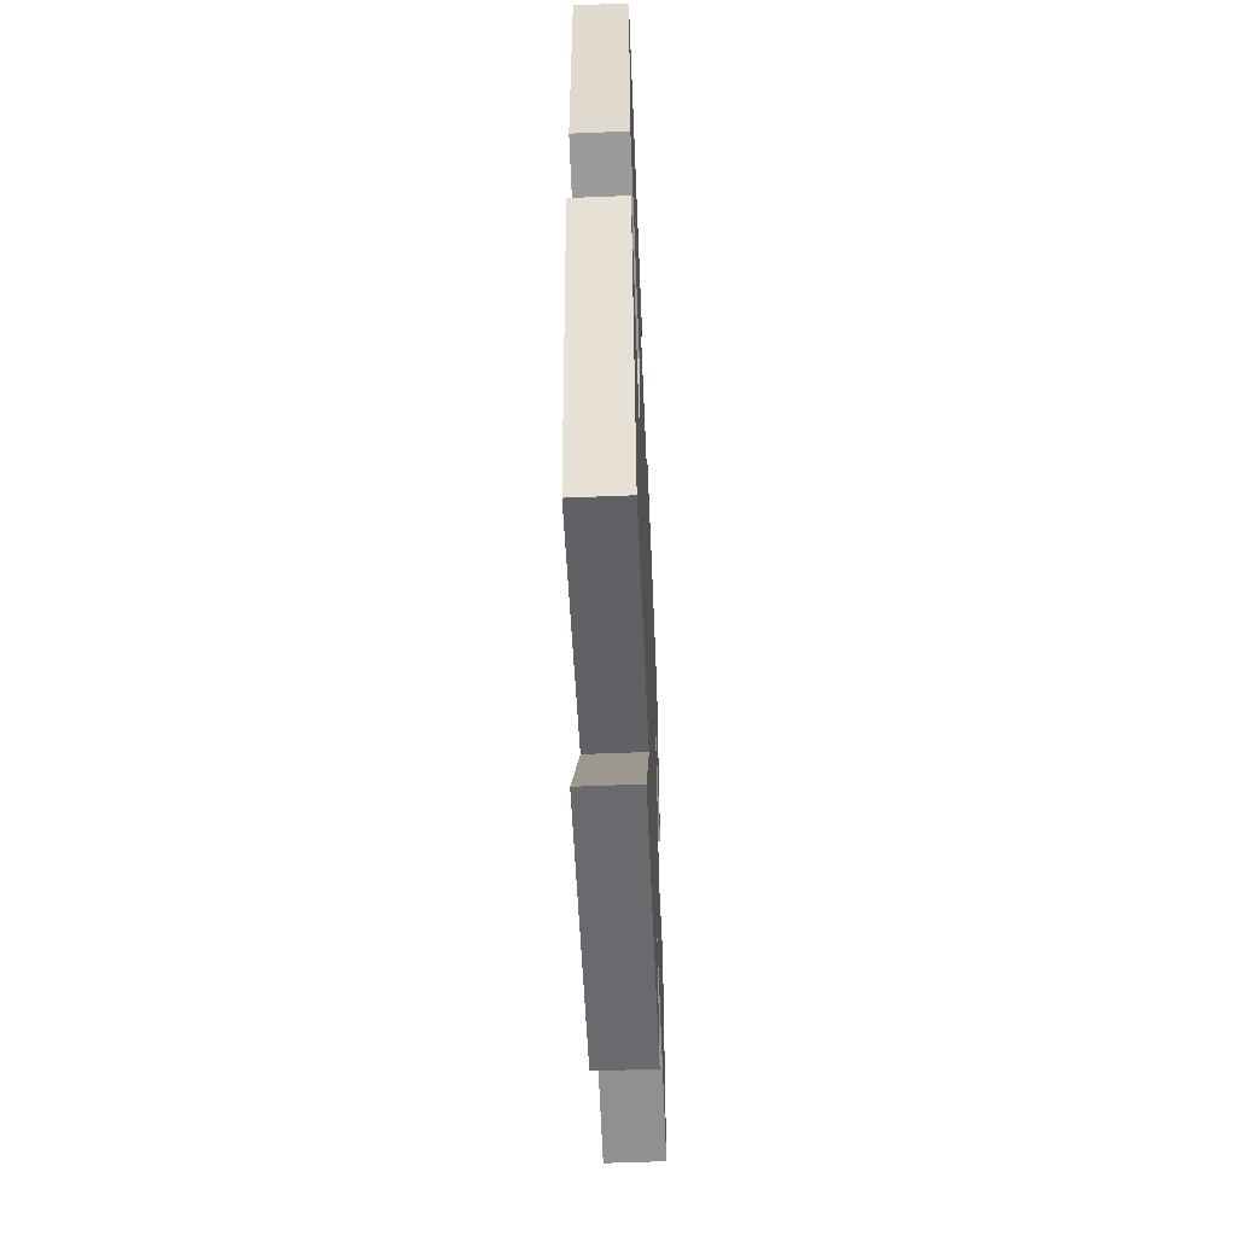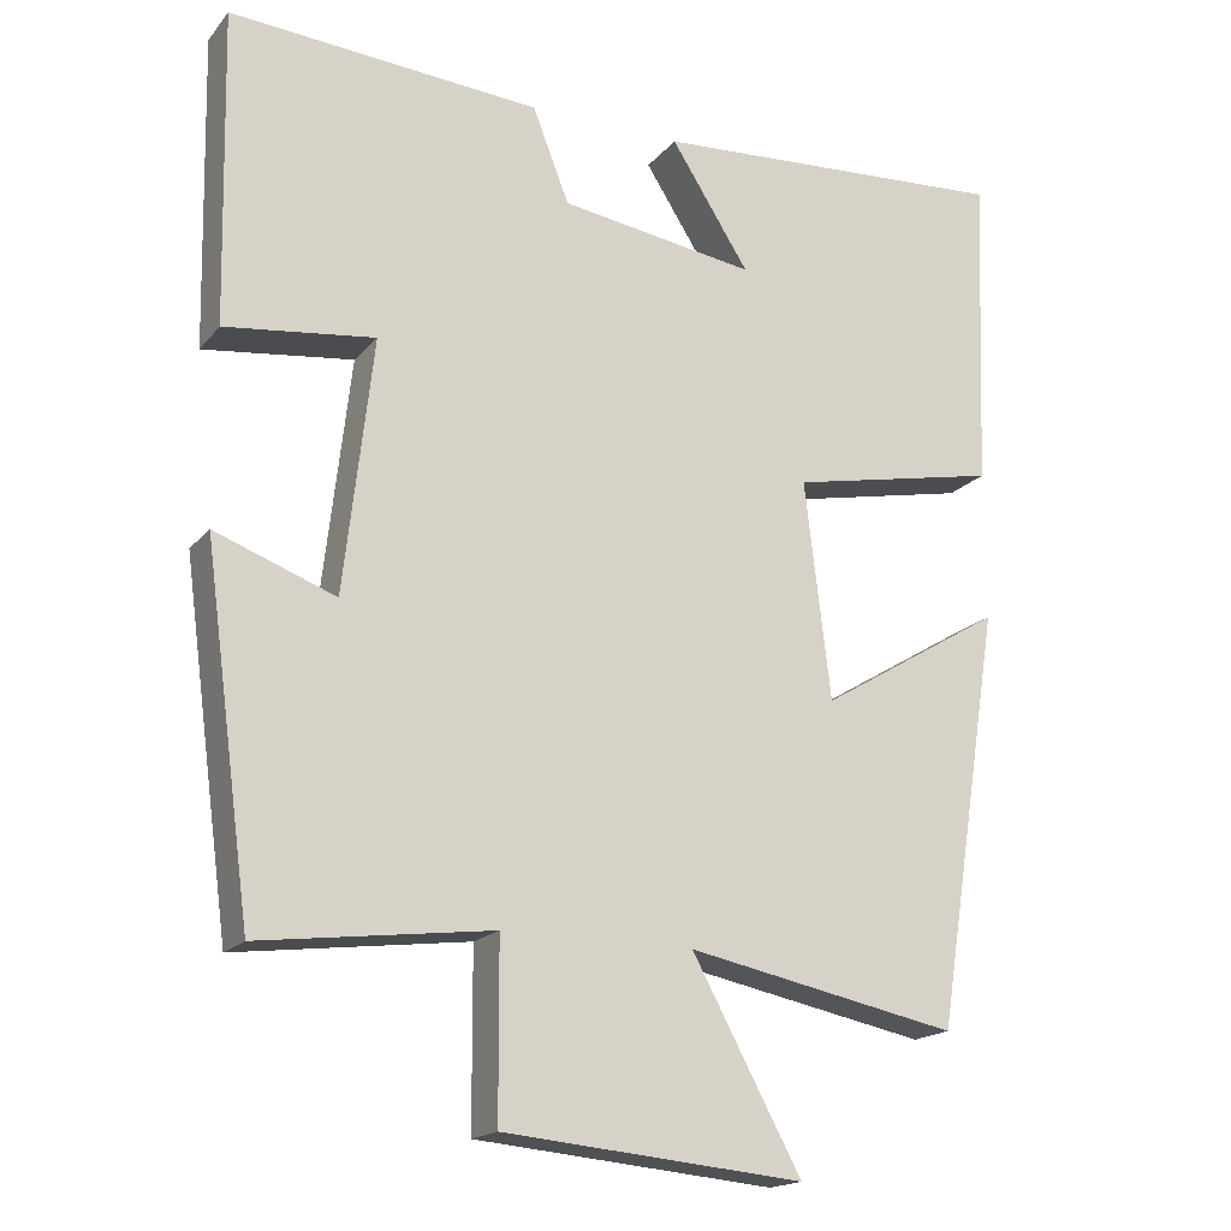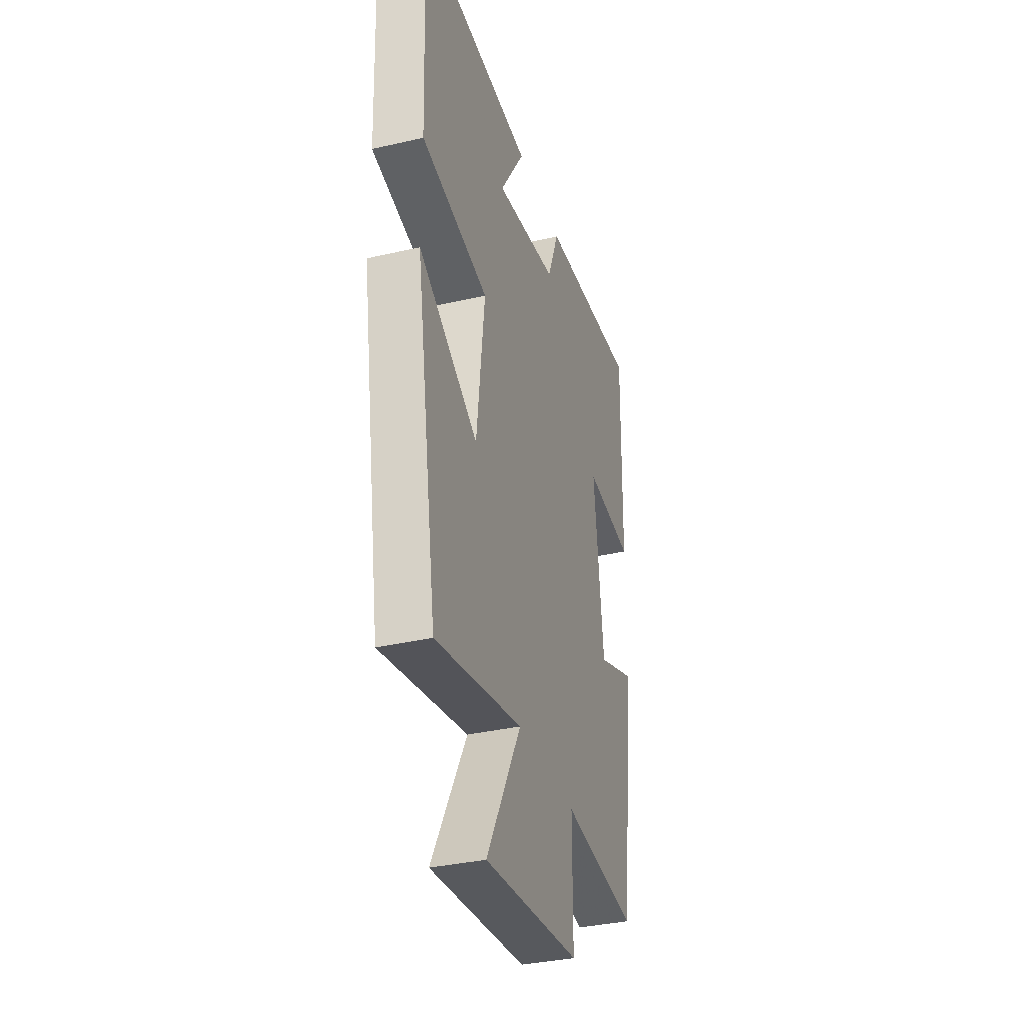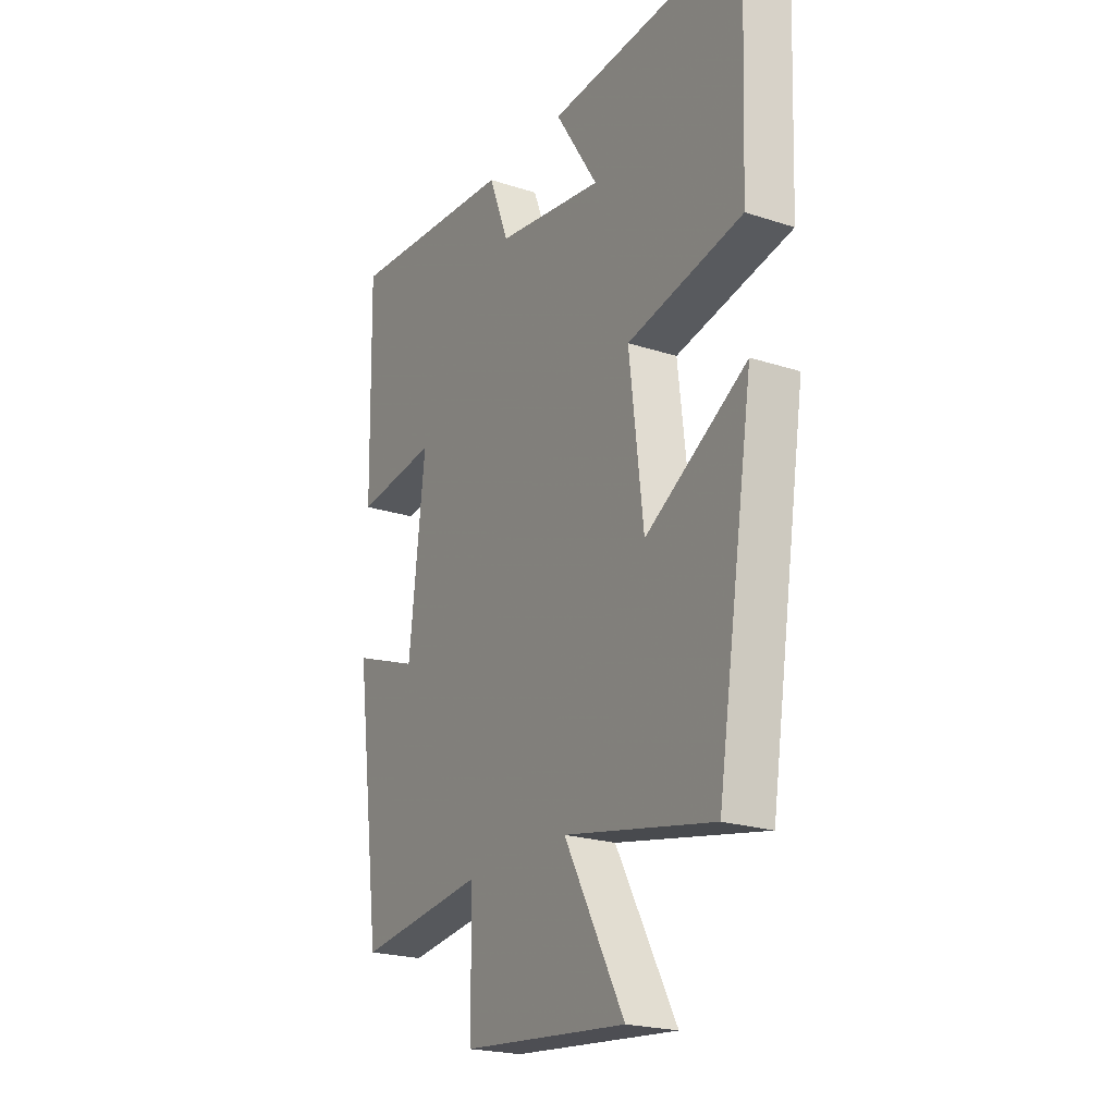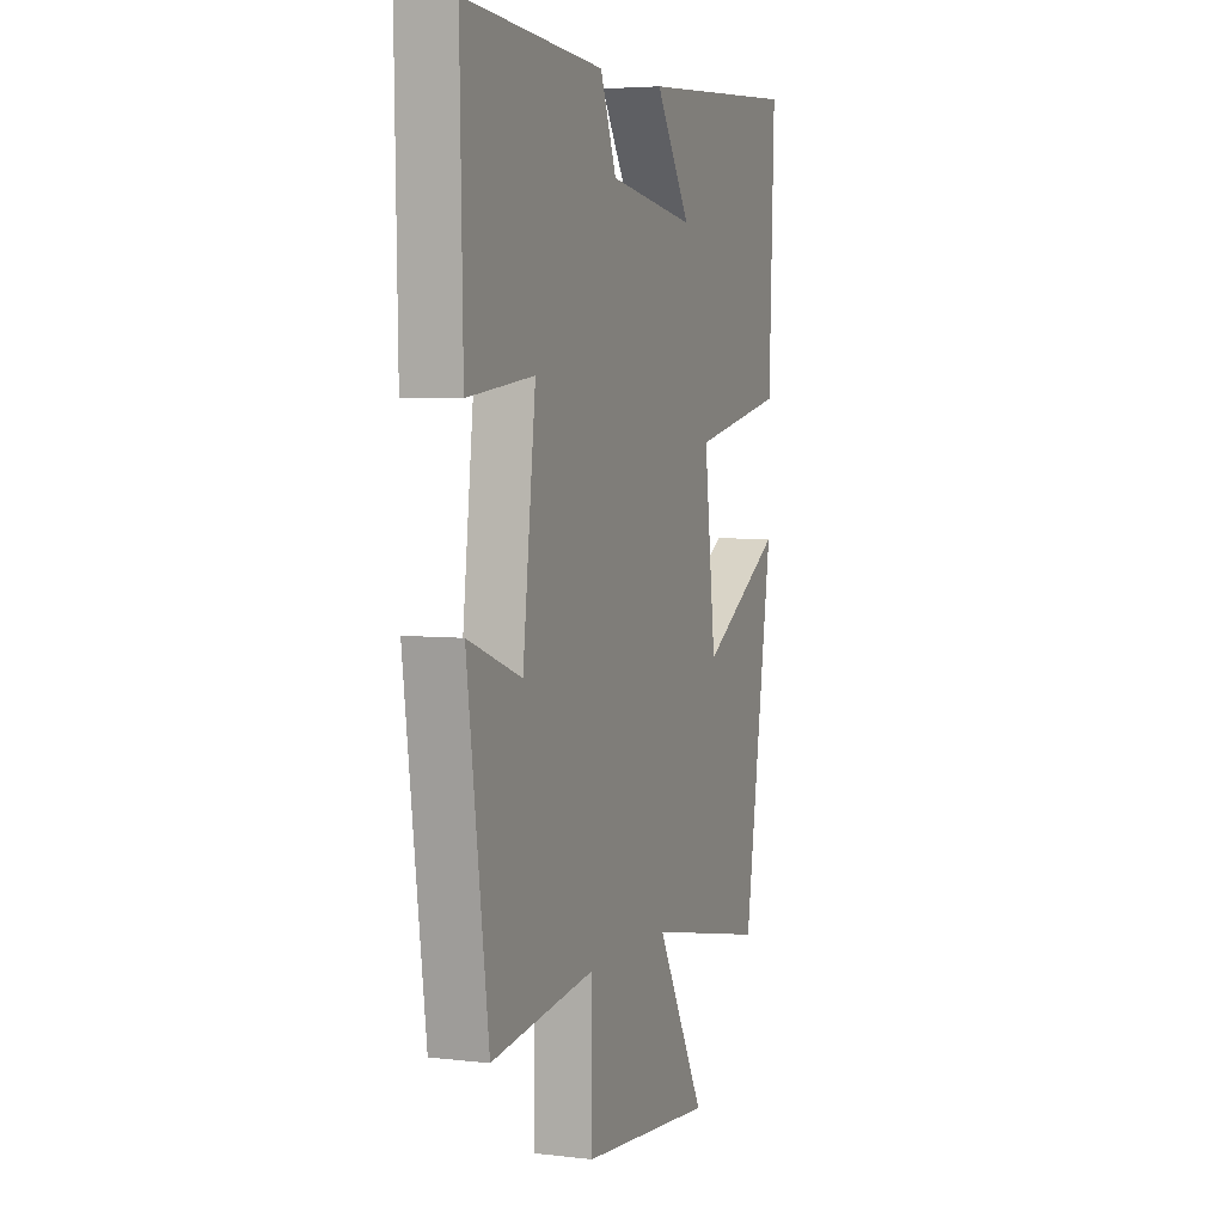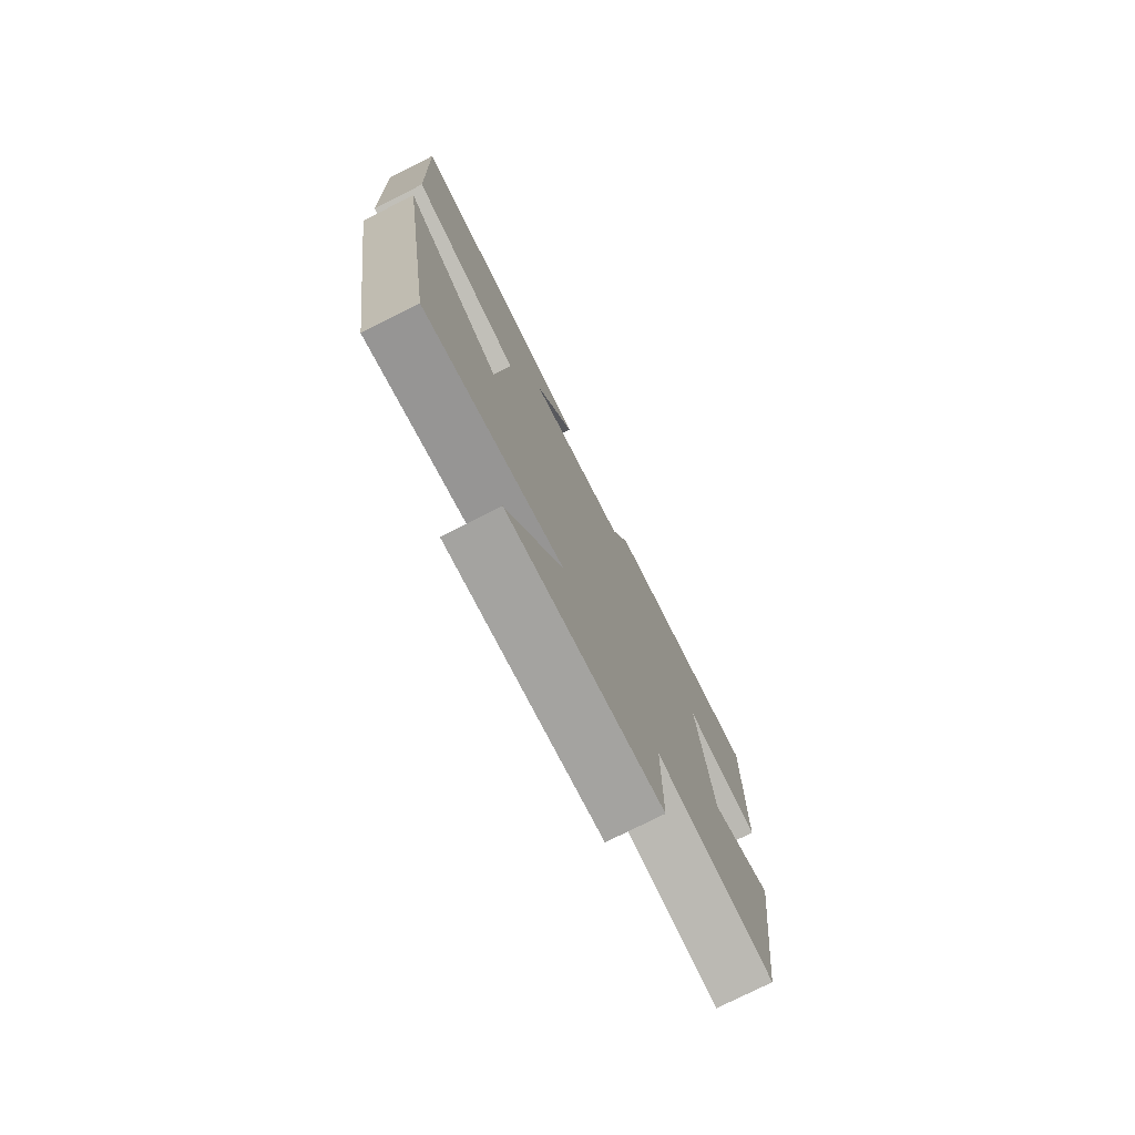
<metadata>
{"format":"obj","ext":"obj","renderer":"f3d","projection":"perspective","resolution":1024,"background":"white","views":[{"elev":-58.4,"azim":92.4,"up":"+Z"},{"elev":-17.9,"azim":-26.7,"up":"+Z"},{"elev":-34.9,"azim":107.2,"up":"+Z"},{"elev":-22.0,"azim":60.4,"up":"+Z"},{"elev":4.7,"azim":-69.3,"up":"+Z"},{"elev":-77.3,"azim":116.6,"up":"+Z"}]}
</metadata>
<code>
v 0.515 0.07 0.529
v 0.5 0.07 0.136
v 0.24 0.07 0.083
v 0.272 0.07 -0.187
v 0.5 0.07 -0.05
v 0.418 0.07 -0.567
v 0.082 0.07 -0.5
v 0.217 0.07 -0.749
v -0.153 0.07 -0.715
v -0.154 0.07 -0.5
v -0.441 0.07 -0.537
v -0.5 0.07 -0.096
v -0.351 0.07 -0.151
v -0.315 0.07 0.163
v -0.5 0.07 0.14
v -0.508 0.07 0.528
v -0.123 0.07 0.5
v -0.078 0.07 0.384
v 0.164 0.07 0.348
v 0.067 0.07 0.5
v 0.515 0 0.529
v 0.5 0 0.136
v 0.24 0 0.083
v 0.272 0 -0.187
v 0.5 0 -0.05
v 0.418 0 -0.567
v 0.082 0 -0.5
v 0.217 0 -0.749
v -0.153 0 -0.715
v -0.154 0 -0.5
v -0.441 0 -0.537
v -0.5 0 -0.096
v -0.351 0 -0.151
v -0.315 0 0.163
v -0.5 0 0.14
v -0.508 0 0.528
v -0.123 0 0.5
v -0.078 0 0.384
v 0.164 0 0.348
v 0.067 0 0.5
f 19 20 1 2
f 18 19 2 3
f 15 16 17 18
f 14 15 18
f 13 14 18 3
f 10 11 12 13
f 10 13 3 4
f 7 8 9 10
f 7 10 4 5
f 5 6 7
f 22 21 40 39
f 23 22 39 38
f 38 37 36 35
f 38 35 34
f 23 38 34 33
f 33 32 31 30
f 24 23 33 30
f 30 29 28 27
f 25 24 30 27
f 27 26 25
f 1 21 22 2
f 2 22 23 3
f 3 23 24 4
f 4 24 25 5
f 5 25 26 6
f 6 26 27 7
f 7 27 28 8
f 8 28 29 9
f 9 29 30 10
f 10 30 31 11
f 11 31 32 12
f 12 32 33 13
f 13 33 34 14
f 14 34 35 15
f 15 35 36 16
f 16 36 37 17
f 17 37 38 18
f 18 38 39 19
f 19 39 40 20
f 20 40 21 1

</code>
